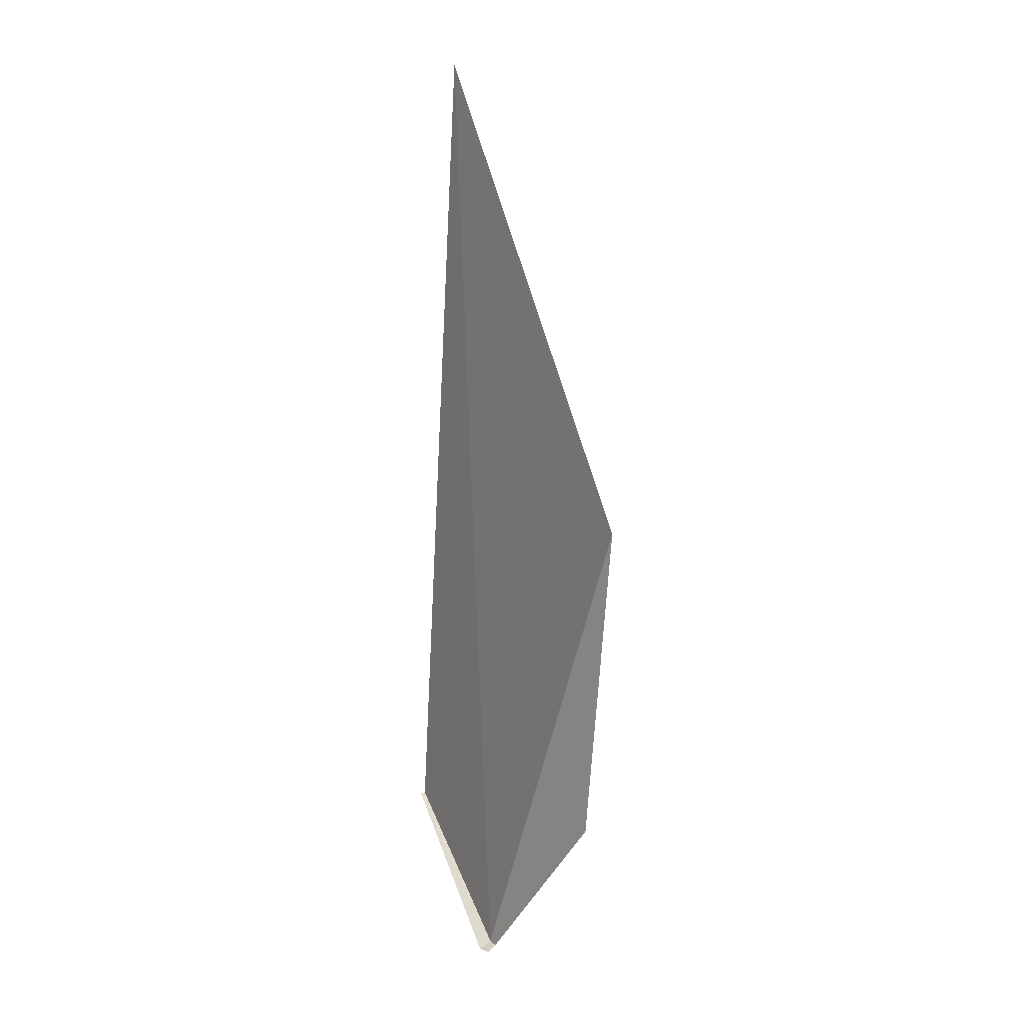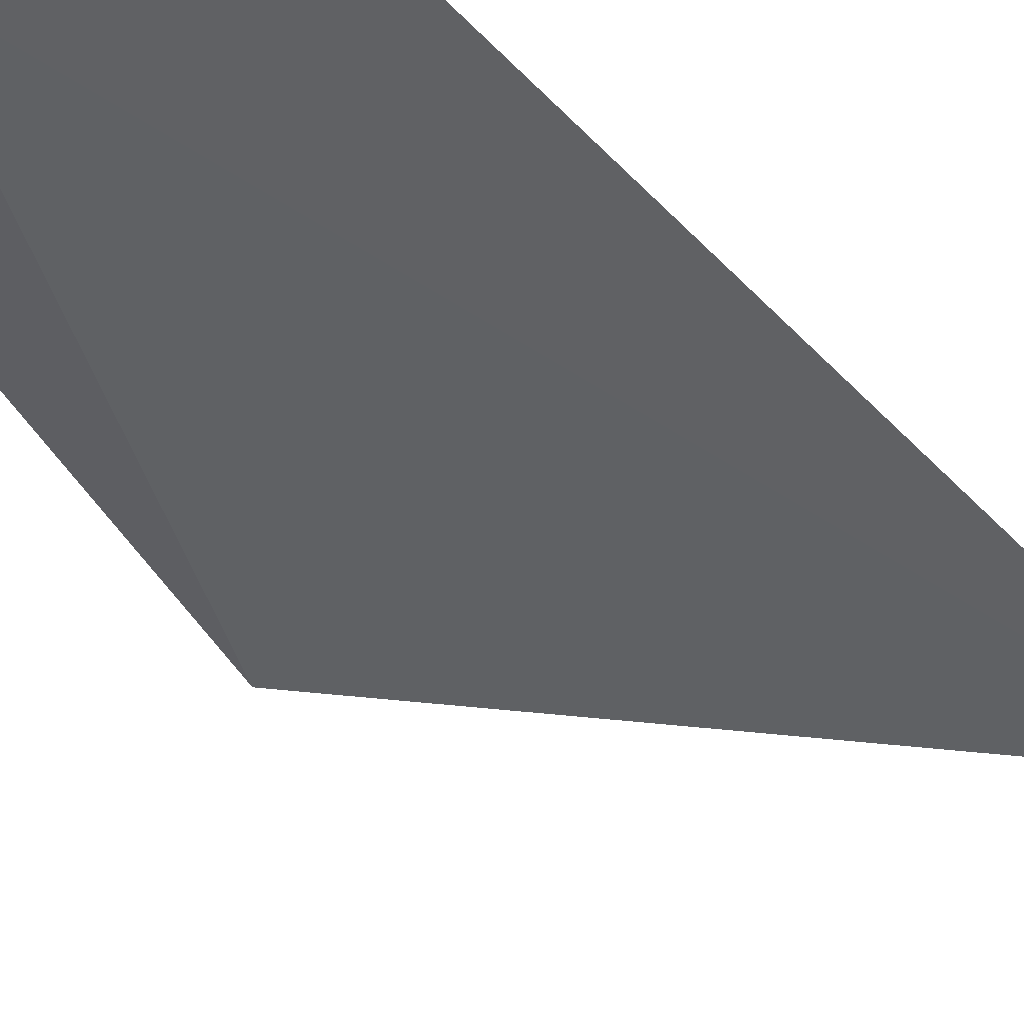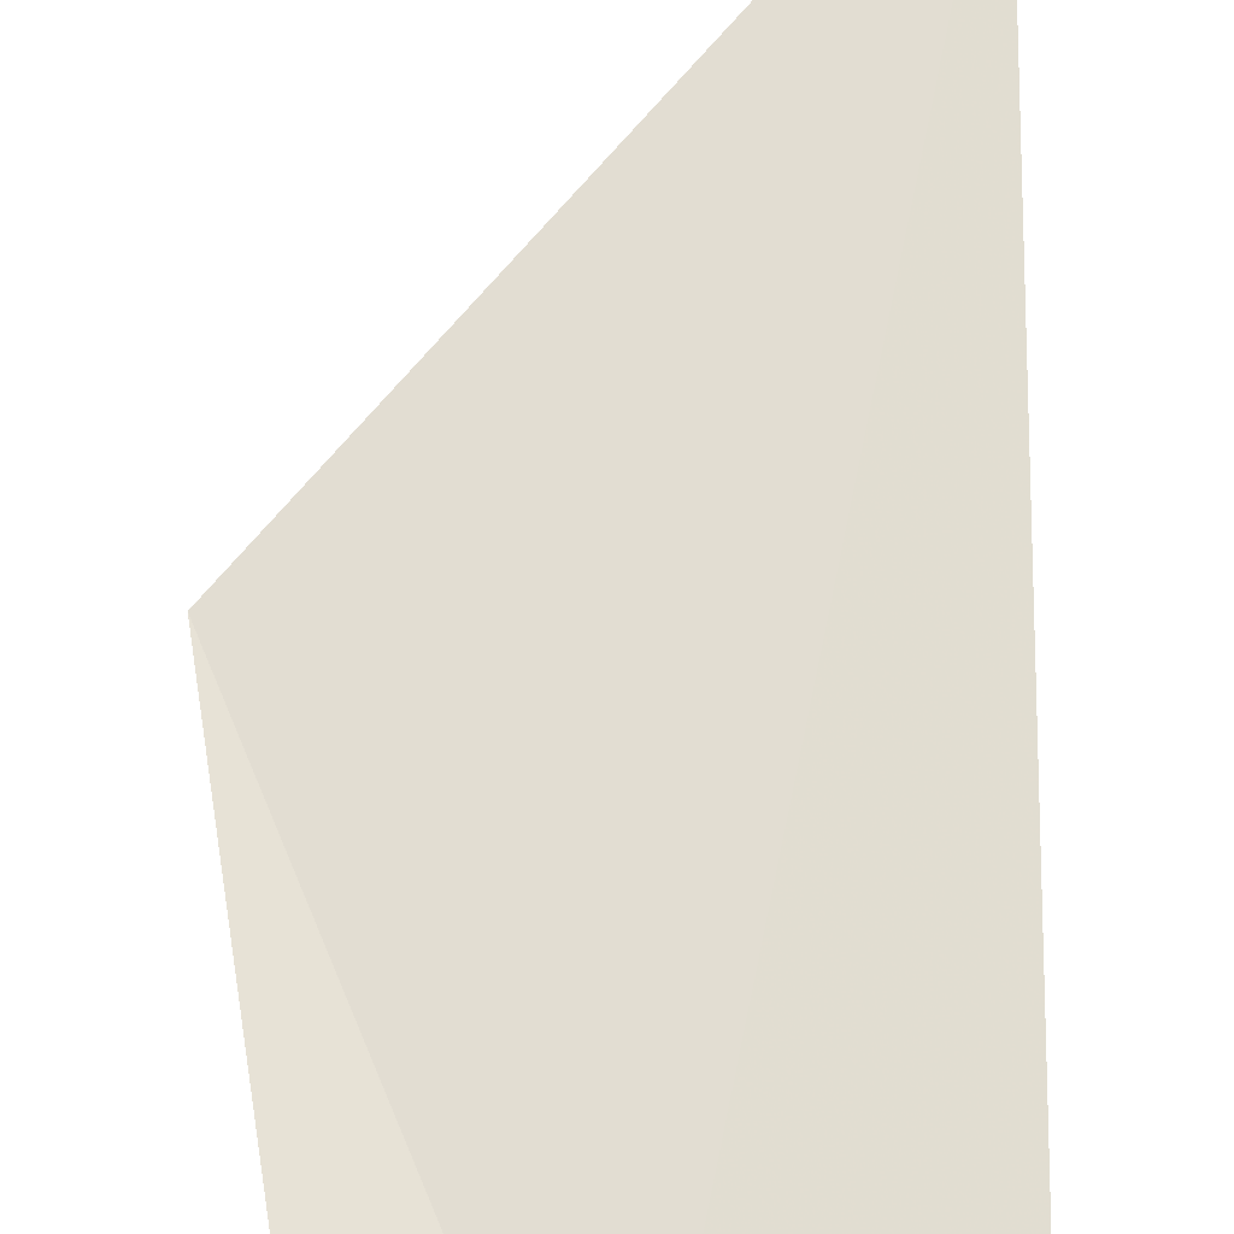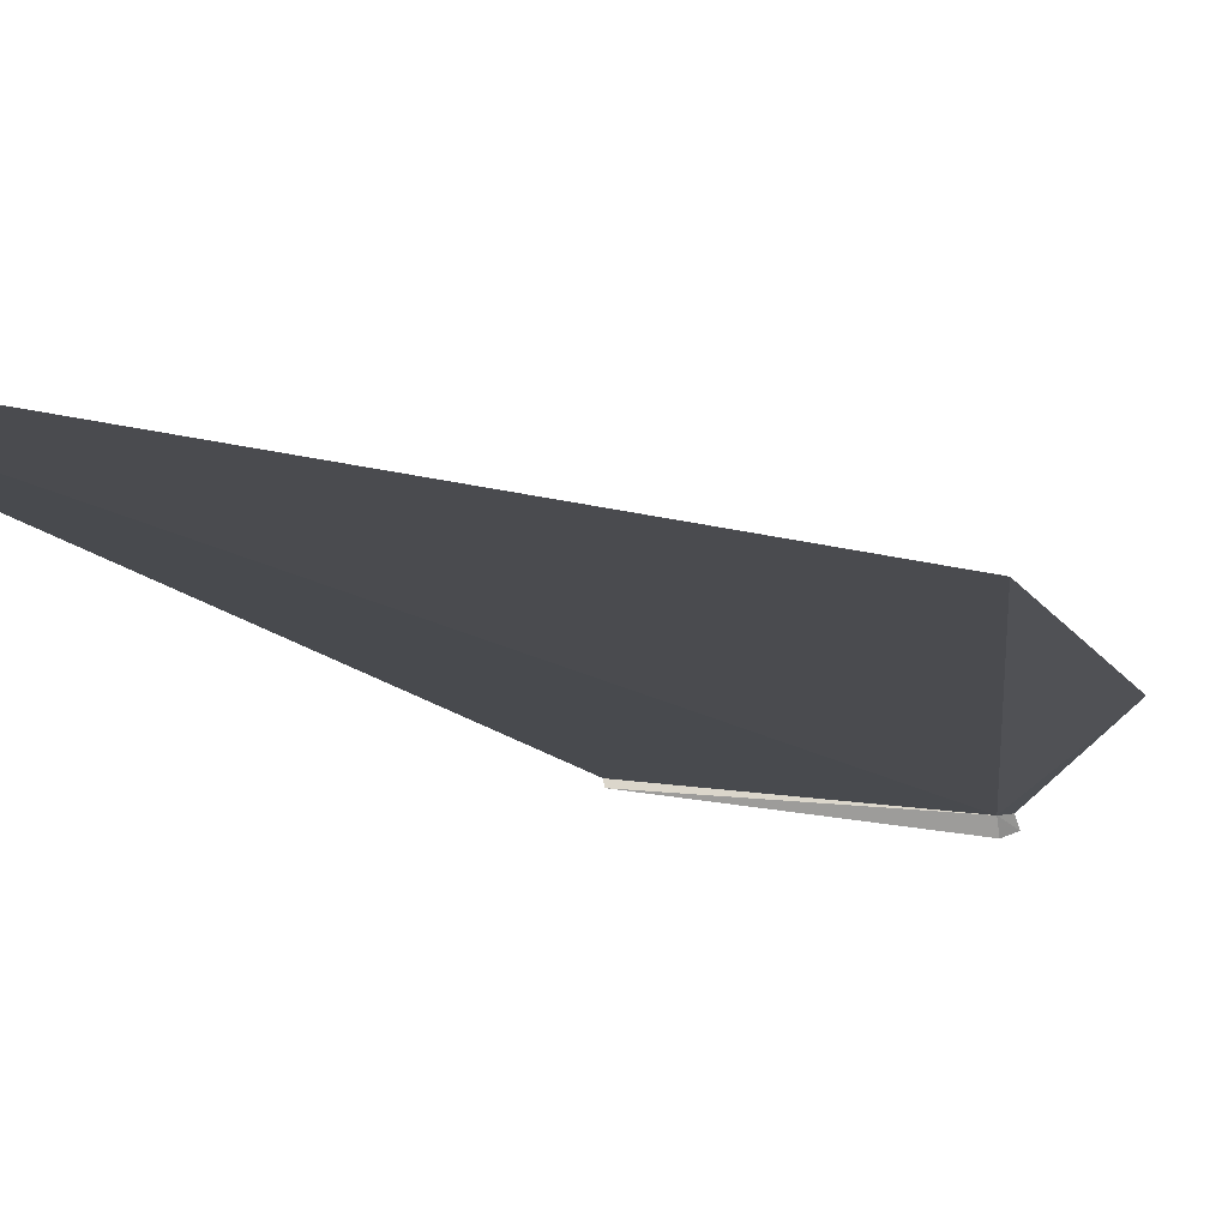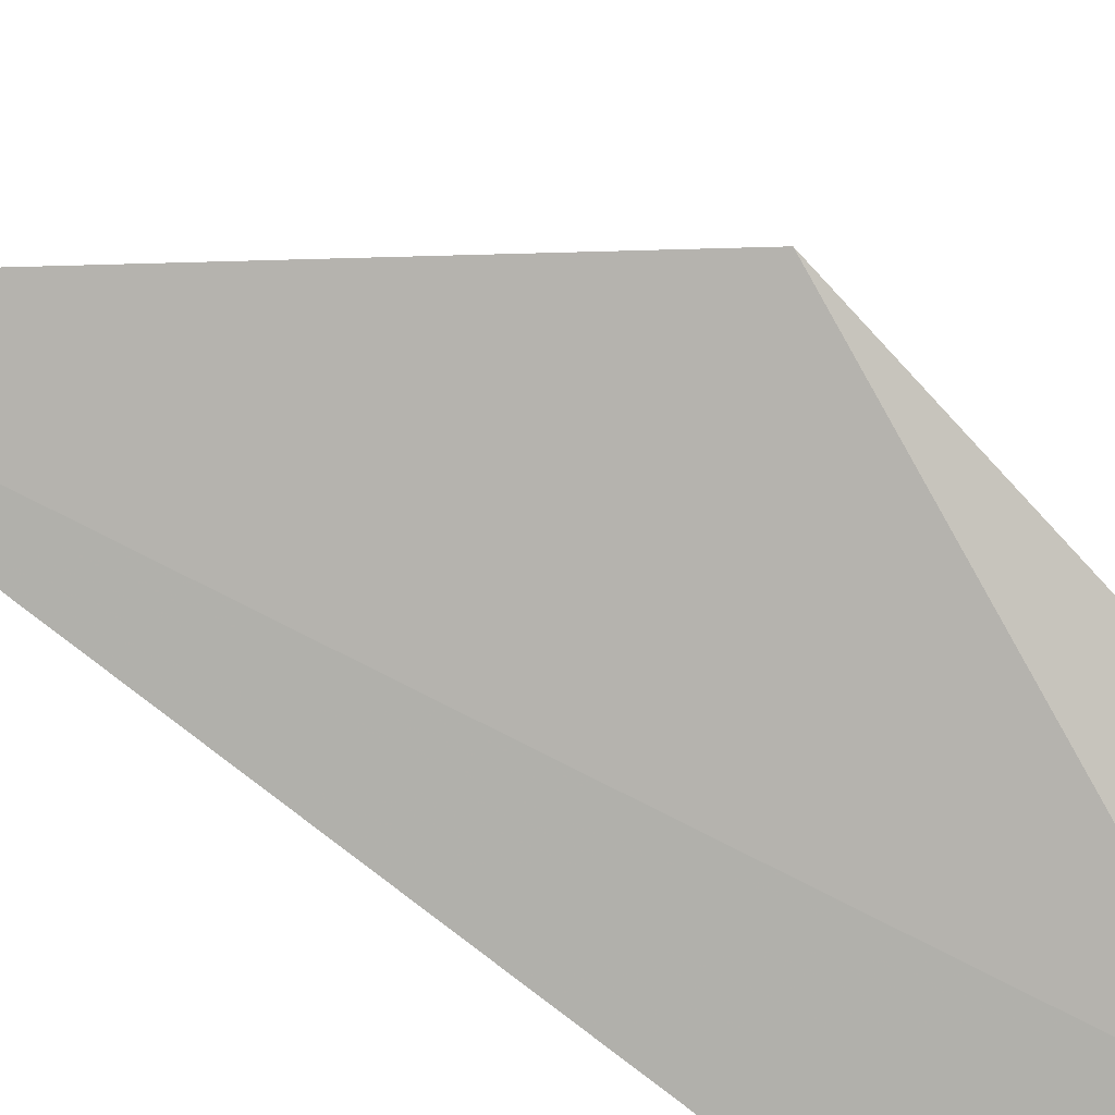
<metadata>
{"format":"obj","ext":"obj","renderer":"f3d","projection":"perspective","resolution":1024,"background":"white","views":[{"elev":8.7,"azim":59.9,"up":"+Z"},{"elev":-50.3,"azim":-140.5,"up":"+Y"},{"elev":63.8,"azim":179.8,"up":"+Y"},{"elev":-11.6,"azim":26.7,"up":"+Y"},{"elev":-80.0,"azim":52.0,"up":"+Y"}]}
</metadata>
<code>
v 74.18 -146.2 480.1
v 74.27 -146.3 480
v 74.16 -146.3 480
v 72.57 -146.1 481.1
v 72.56 -146 481.1
v 74.26 -146.2 480
v 75.45 -145.9 481.5
v 75.88 -146 484.2
v 72.45 -145.6 488.3
f 1 3 2
f 1 4 3
f 1 5 4
f 1 6 7
f 1 7 8
f 1 9 5
f 1 8 9
f 1 2 6

</code>
